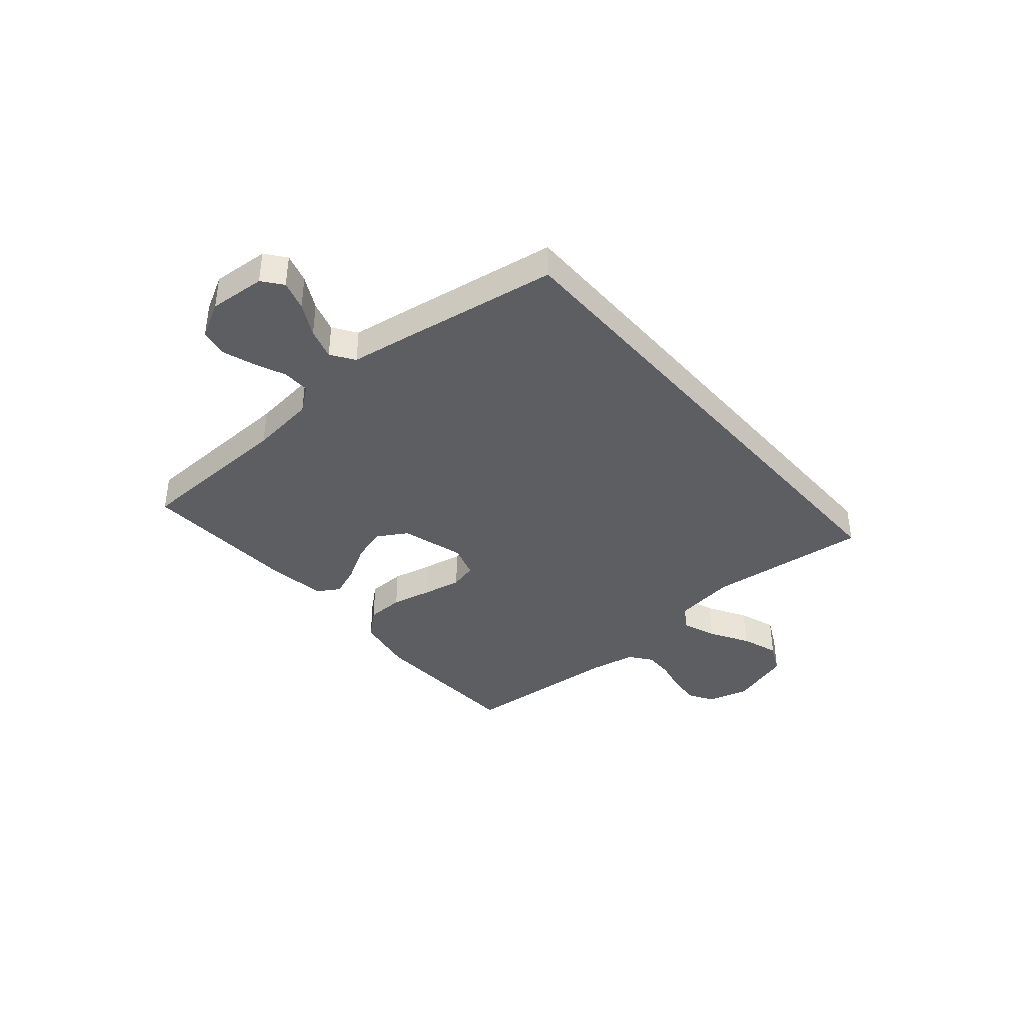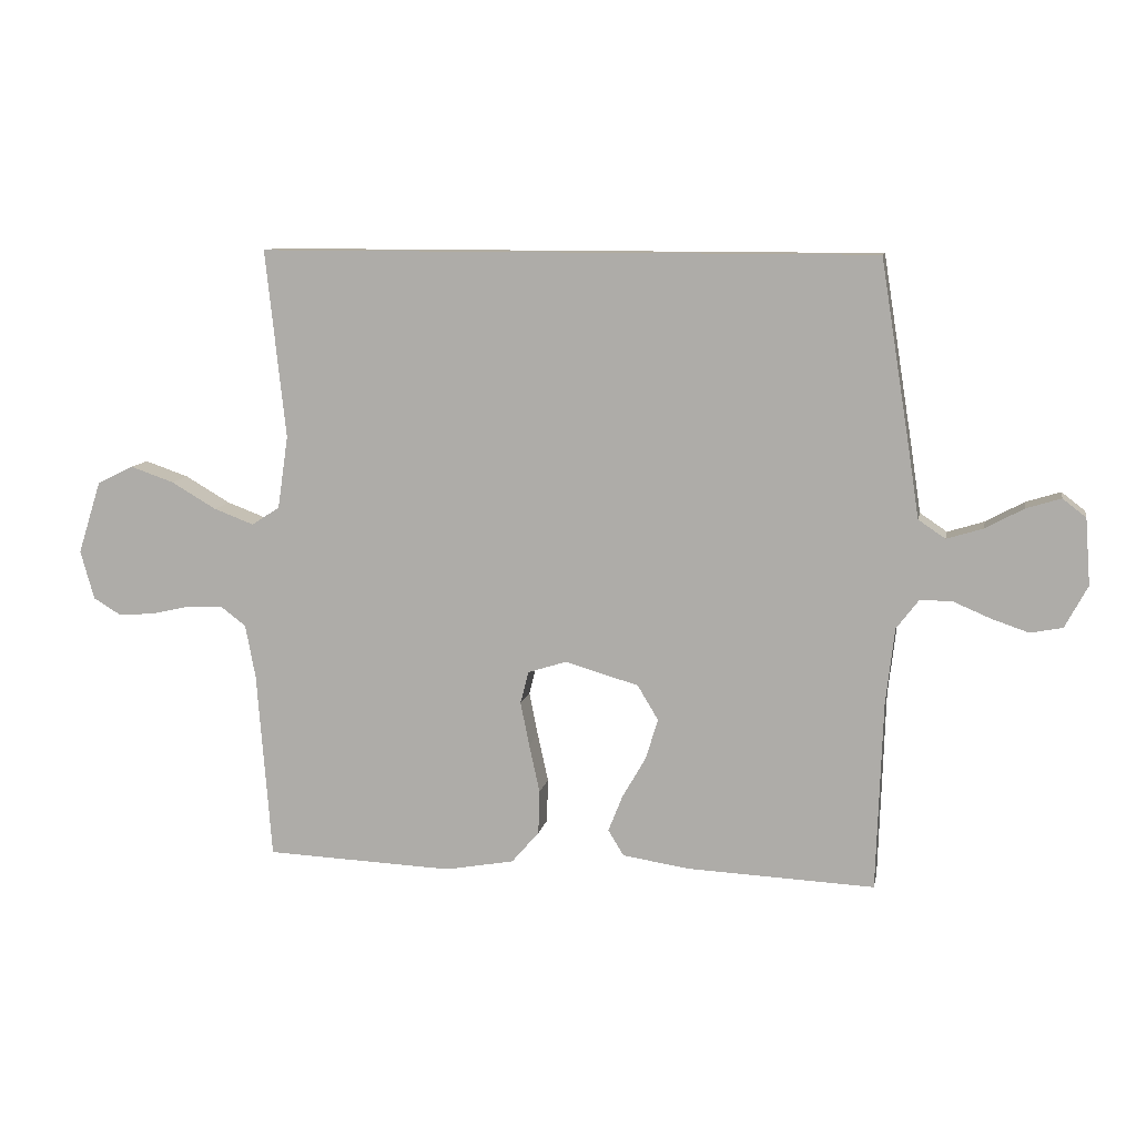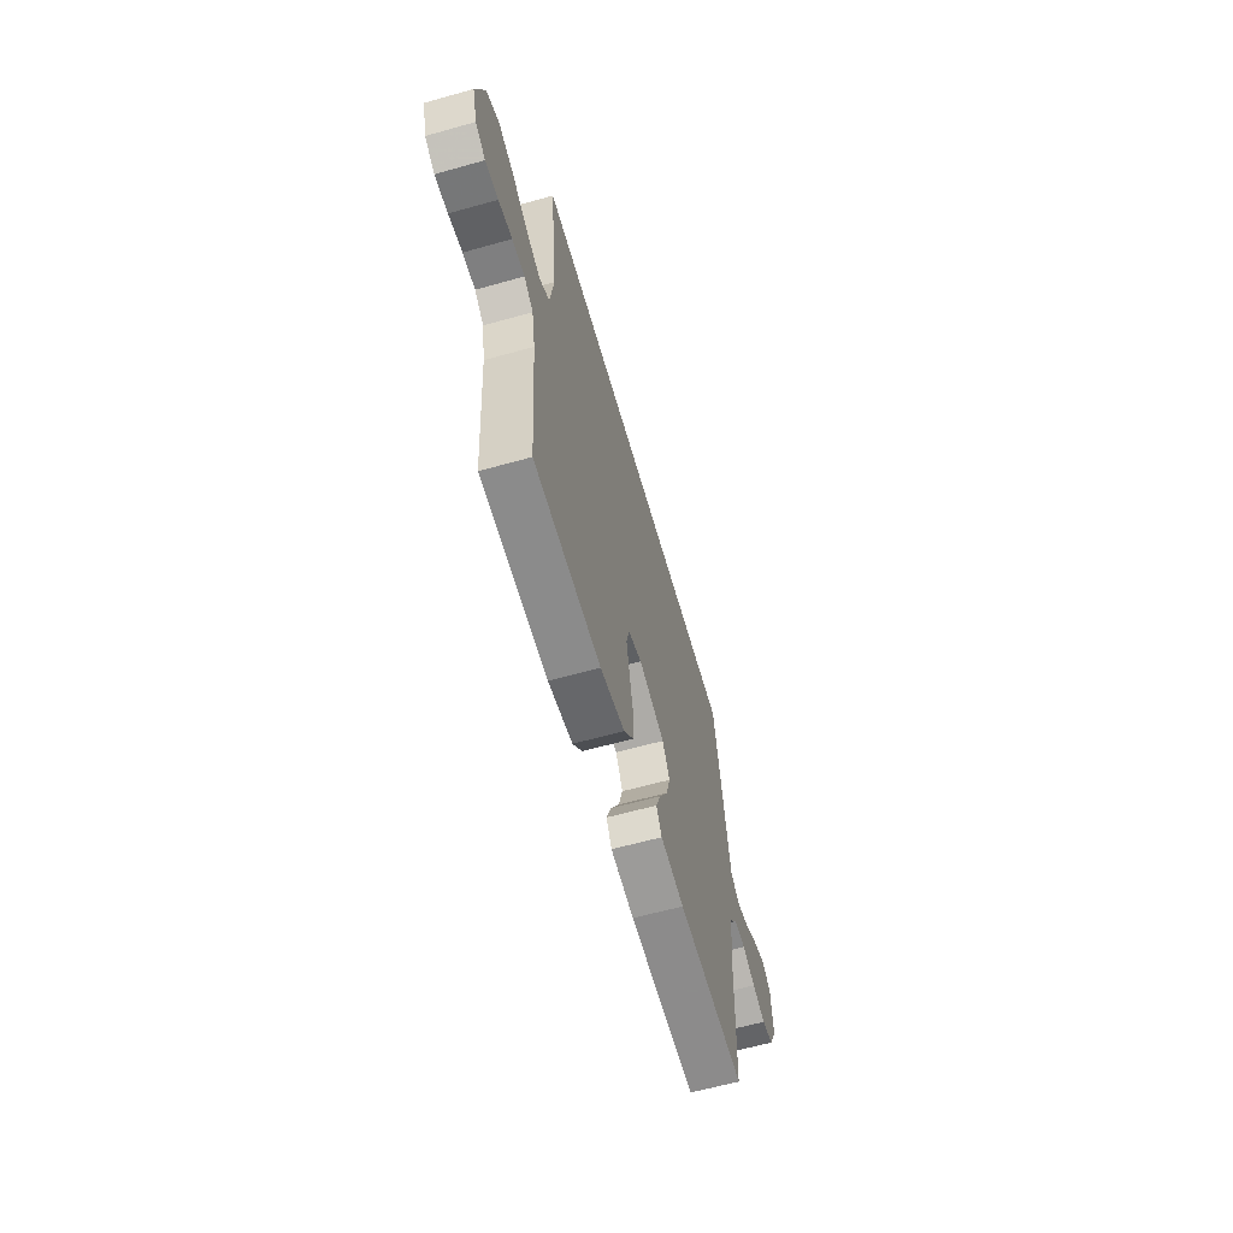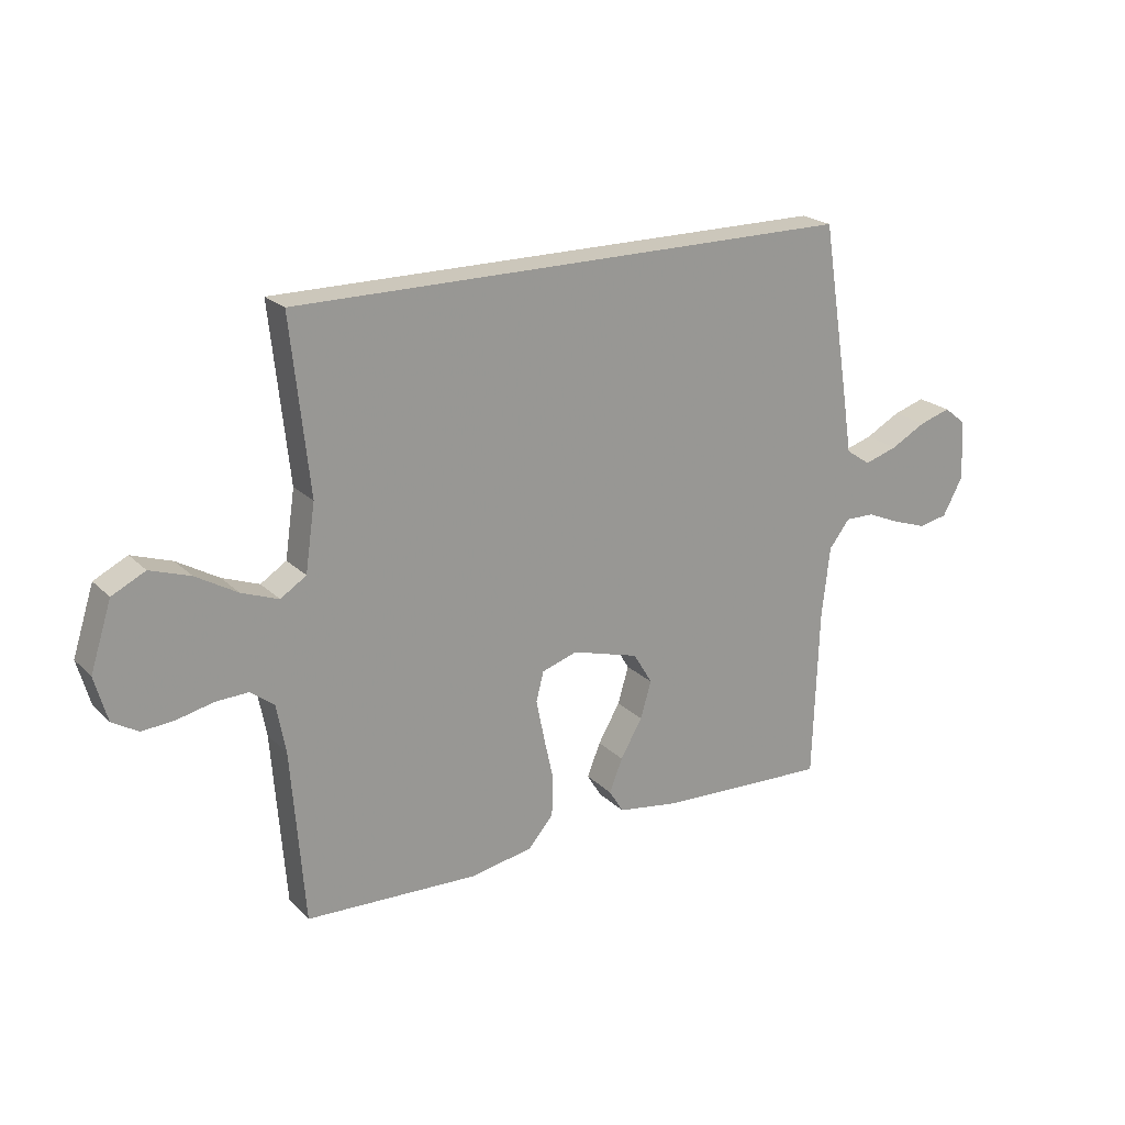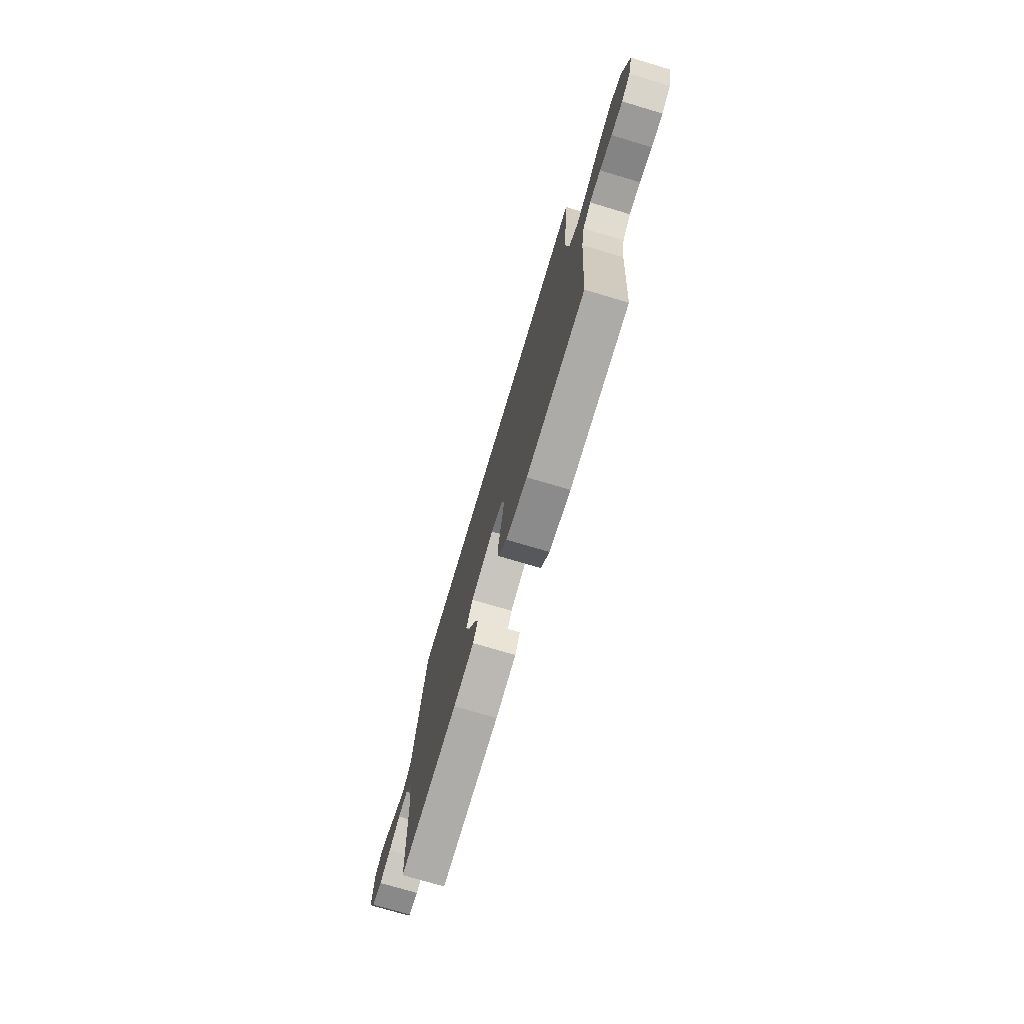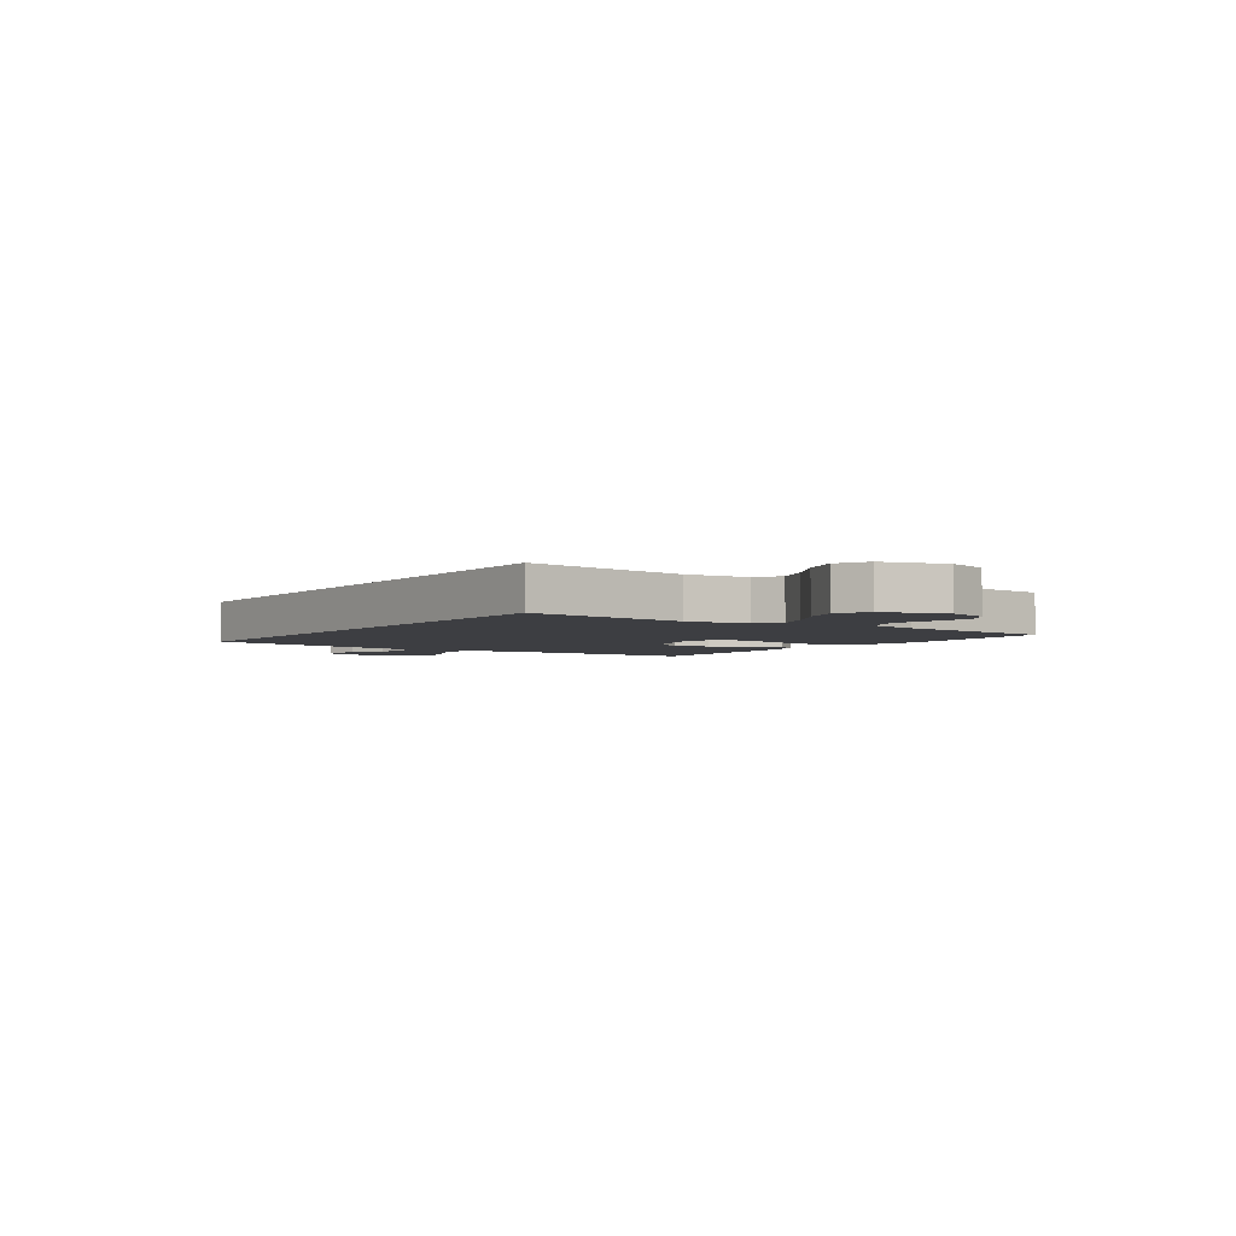
<metadata>
{"format":"obj","ext":"obj","renderer":"f3d","projection":"perspective","resolution":1024,"background":"white","views":[{"elev":-38.9,"azim":-49.4,"up":"+Y"},{"elev":10.1,"azim":-169.1,"up":"+Z"},{"elev":-61.7,"azim":105.9,"up":"+Z"},{"elev":21.6,"azim":148.2,"up":"+Z"},{"elev":-74.2,"azim":73.4,"up":"+Z"},{"elev":-3.5,"azim":54.6,"up":"+Y"}]}
</metadata>
<code>
v 0.5 0.07 -0.5
v 0.2 0.07 -0.512
v 0.09 0.07 -0.492
v 0.046 0.07 -0.441
v 0.044 0.07 -0.371
v 0.061 0.07 -0.294
v 0.075 0.07 -0.224
v 0.062 0.07 -0.173
v 0 0.07 -0.153
v -0.117 0.07 -0.187
v -0.15 0.07 -0.242
v -0.131 0.07 -0.306
v -0.093 0.07 -0.372
v -0.07 0.07 -0.43
v -0.095 0.07 -0.471
v -0.2 0.07 -0.487
v -0.5 0.07 -0.5
v -0.51 0.07 -0.2
v -0.524 0.07 -0.078
v -0.56 0.07 -0.031
v -0.611 0.07 -0.032
v -0.67 0.07 -0.057
v -0.729 0.07 -0.077
v -0.78 0.07 -0.067
v -0.816 0.07 0
v -0.808 0.07 0.105
v -0.771 0.07 0.134
v -0.716 0.07 0.117
v -0.655 0.07 0.084
v -0.597 0.07 0.066
v -0.554 0.07 0.095
v -0.538 0.07 0.2
v -0.49 0.07 0.5
v 0.492 0.07 0.5
v 0.46 0.07 0.2
v 0.477 0.07 0.084
v 0.522 0.07 0.055
v 0.586 0.07 0.079
v 0.658 0.07 0.121
v 0.728 0.07 0.145
v 0.786 0.07 0.116
v 0.823 0.07 0
v 0.801 0.07 -0.078
v 0.756 0.07 -0.105
v 0.698 0.07 -0.1
v 0.636 0.07 -0.086
v 0.58 0.07 -0.084
v 0.539 0.07 -0.115
v 0.523 0.07 -0.2
v 0.5 0 -0.5
v 0.2 0 -0.512
v 0.09 0 -0.492
v 0.046 0 -0.441
v 0.044 0 -0.371
v 0.061 0 -0.294
v 0.075 0 -0.224
v 0.062 0 -0.173
v 0 0 -0.153
v -0.117 0 -0.187
v -0.15 0 -0.242
v -0.131 0 -0.306
v -0.093 0 -0.372
v -0.07 0 -0.43
v -0.095 0 -0.471
v -0.2 0 -0.487
v -0.5 0 -0.5
v -0.51 0 -0.2
v -0.524 0 -0.078
v -0.56 0 -0.031
v -0.611 0 -0.032
v -0.67 0 -0.057
v -0.729 0 -0.077
v -0.78 0 -0.067
v -0.816 0 0
v -0.808 0 0.105
v -0.771 0 0.134
v -0.716 0 0.117
v -0.655 0 0.084
v -0.597 0 0.066
v -0.554 0 0.095
v -0.538 0 0.2
v -0.49 0 0.5
v 0.492 0 0.5
v 0.46 0 0.2
v 0.477 0 0.084
v 0.522 0 0.055
v 0.586 0 0.079
v 0.658 0 0.121
v 0.728 0 0.145
v 0.786 0 0.116
v 0.823 0 0
v 0.801 0 -0.078
v 0.756 0 -0.105
v 0.698 0 -0.1
v 0.636 0 -0.086
v 0.58 0 -0.084
v 0.539 0 -0.115
v 0.523 0 -0.2
f 43 44 45 46
f 43 46 47
f 42 43 47
f 41 42 47
f 38 39 40 41
f 37 38 41 47
f 36 37 47 48
f 32 33 34 35
f 31 32 35 36
f 30 31 36 48
f 26 27 28 29
f 26 29 30
f 25 26 30
f 21 22 23 24
f 21 24 25 30
f 15 16 17 18
f 15 18 19
f 12 13 14 15
f 11 12 15 19
f 10 11 19 20
f 3 4 5 6
f 3 6 7
f 49 1 2 3
f 49 3 7
f 48 49 7 8
f 30 48 8 9
f 20 21 30
f 9 10 20 30
f 95 94 93 92
f 96 95 92
f 96 92 91
f 96 91 90
f 90 89 88 87
f 96 90 87 86
f 97 96 86 85
f 84 83 82 81
f 85 84 81 80
f 97 85 80 79
f 78 77 76 75
f 79 78 75
f 79 75 74
f 73 72 71 70
f 79 74 73 70
f 67 66 65 64
f 68 67 64
f 64 63 62 61
f 68 64 61 60
f 69 68 60 59
f 55 54 53 52
f 56 55 52
f 52 51 50 98
f 56 52 98
f 57 56 98 97
f 58 57 97 79
f 79 70 69
f 79 69 59 58
f 1 50 51 2
f 2 51 52 3
f 3 52 53 4
f 4 53 54 5
f 5 54 55 6
f 6 55 56 7
f 7 56 57 8
f 8 57 58 9
f 9 58 59 10
f 10 59 60 11
f 11 60 61 12
f 12 61 62 13
f 13 62 63 14
f 14 63 64 15
f 15 64 65 16
f 16 65 66 17
f 17 66 67 18
f 18 67 68 19
f 19 68 69 20
f 20 69 70 21
f 21 70 71 22
f 22 71 72 23
f 23 72 73 24
f 24 73 74 25
f 25 74 75 26
f 26 75 76 27
f 27 76 77 28
f 28 77 78 29
f 29 78 79 30
f 30 79 80 31
f 31 80 81 32
f 32 81 82 33
f 33 82 83 34
f 34 83 84 35
f 35 84 85 36
f 36 85 86 37
f 37 86 87 38
f 38 87 88 39
f 39 88 89 40
f 40 89 90 41
f 41 90 91 42
f 42 91 92 43
f 43 92 93 44
f 44 93 94 45
f 45 94 95 46
f 46 95 96 47
f 47 96 97 48
f 48 97 98 49
f 49 98 50 1

</code>
